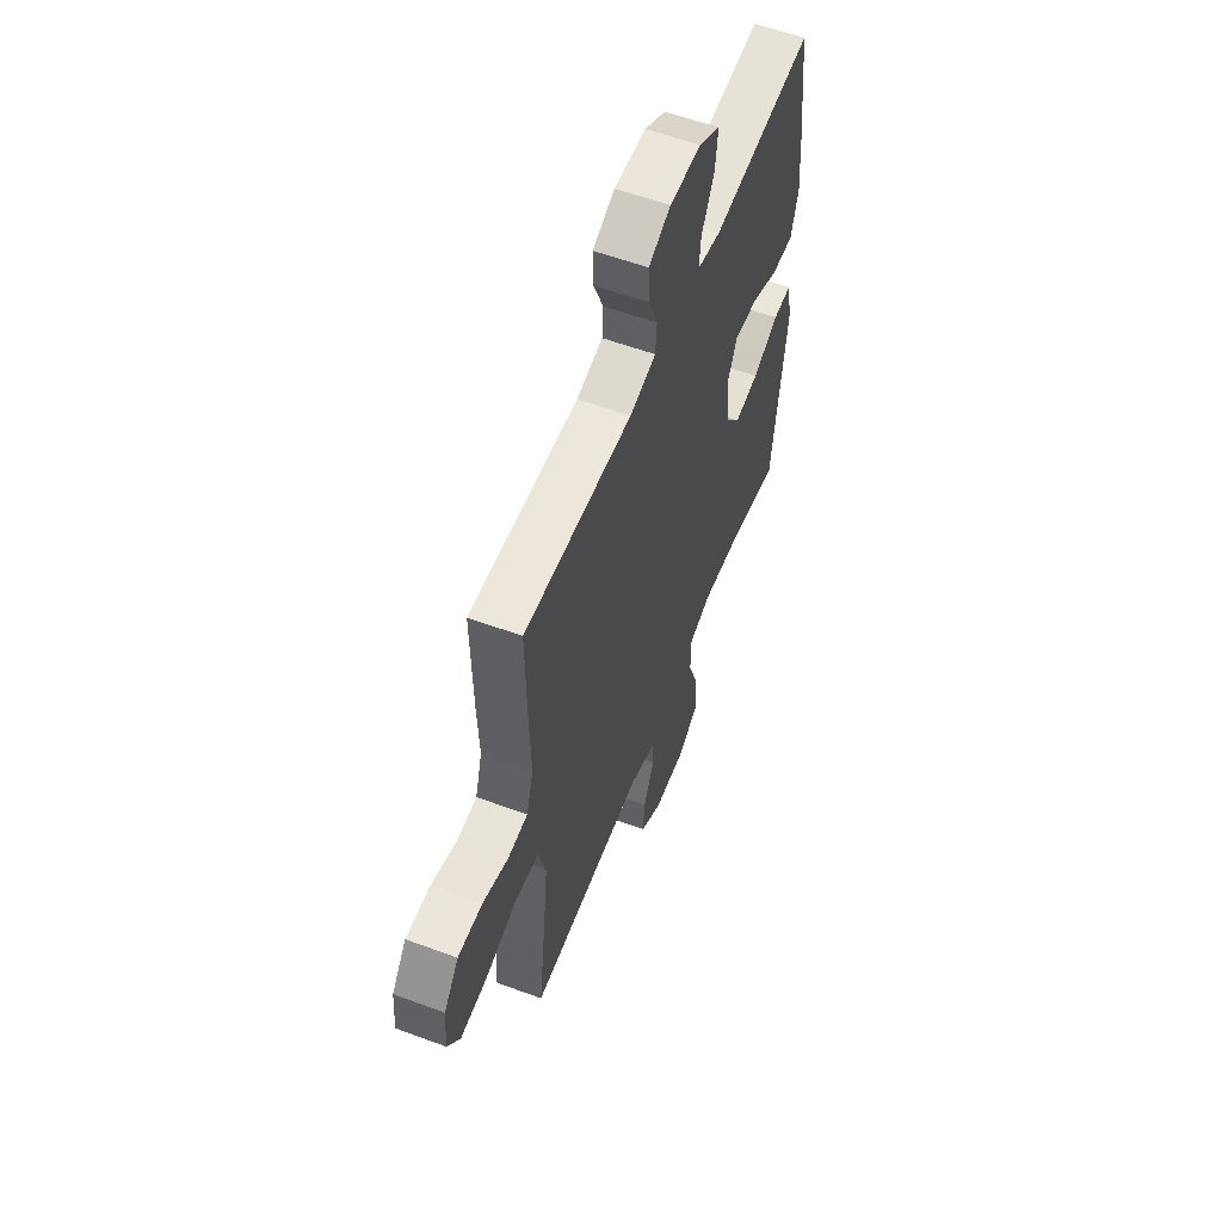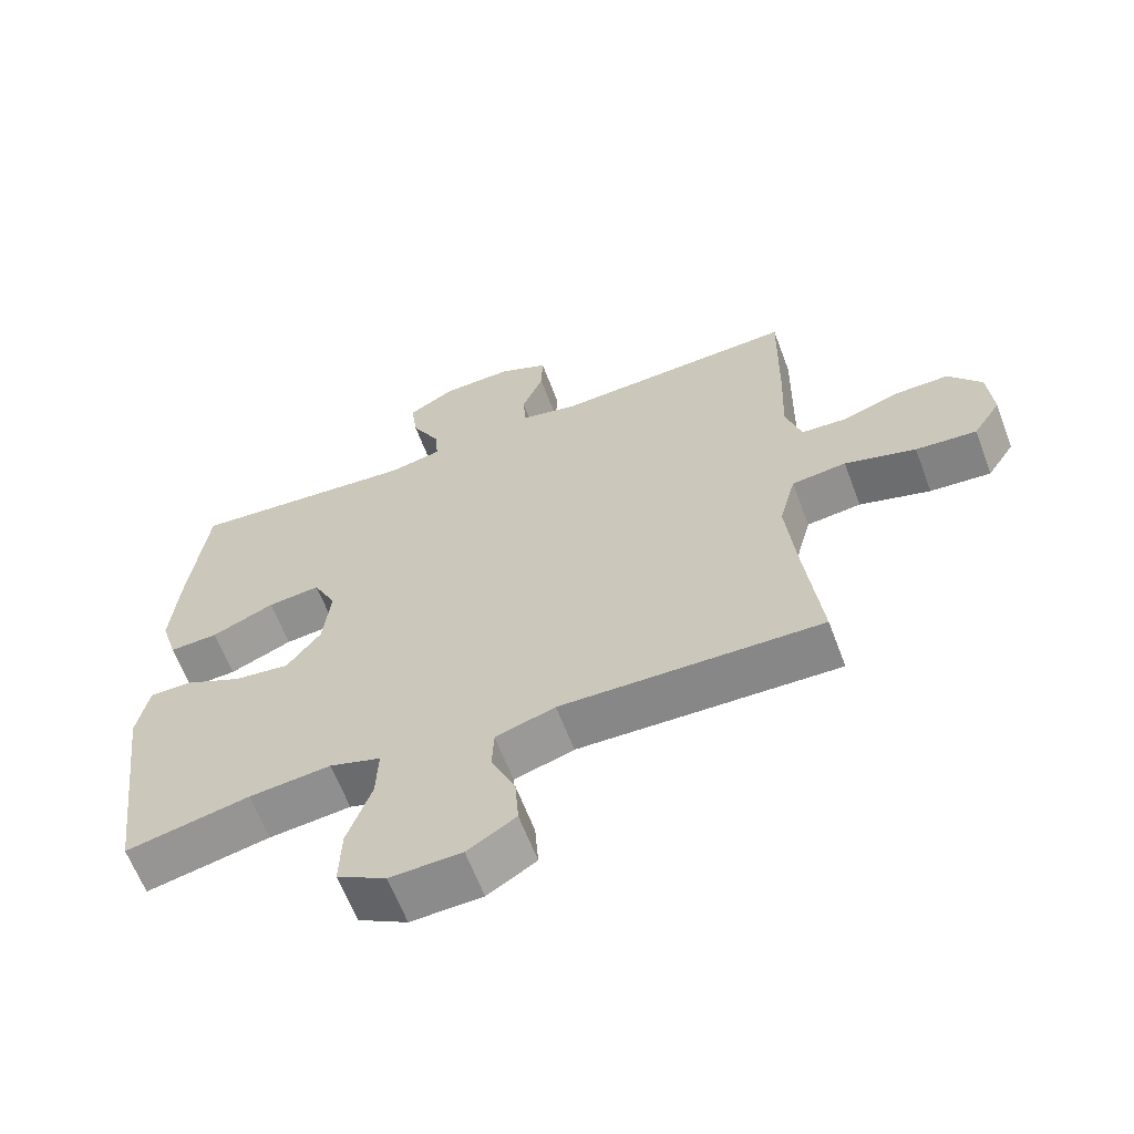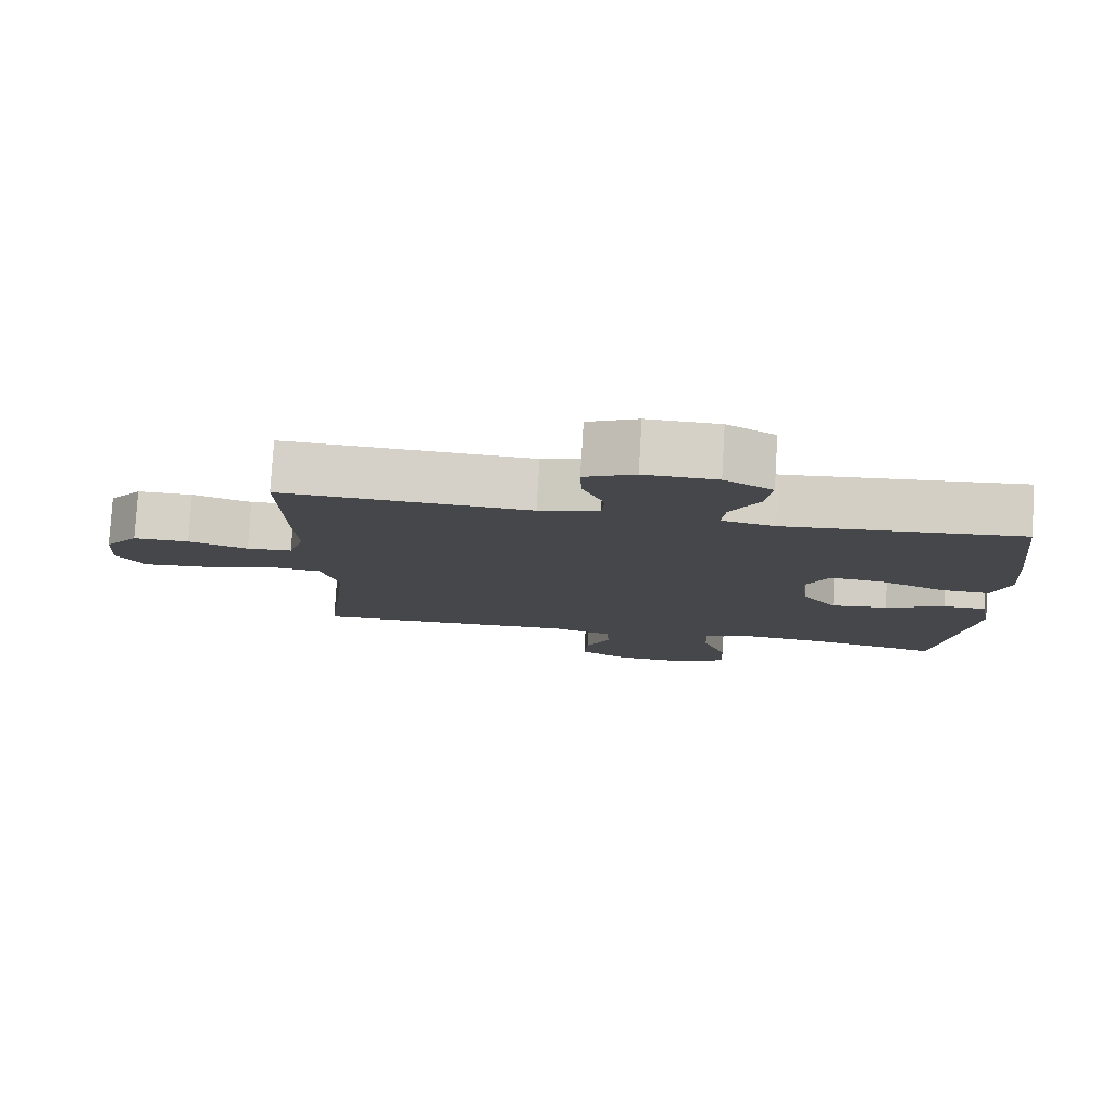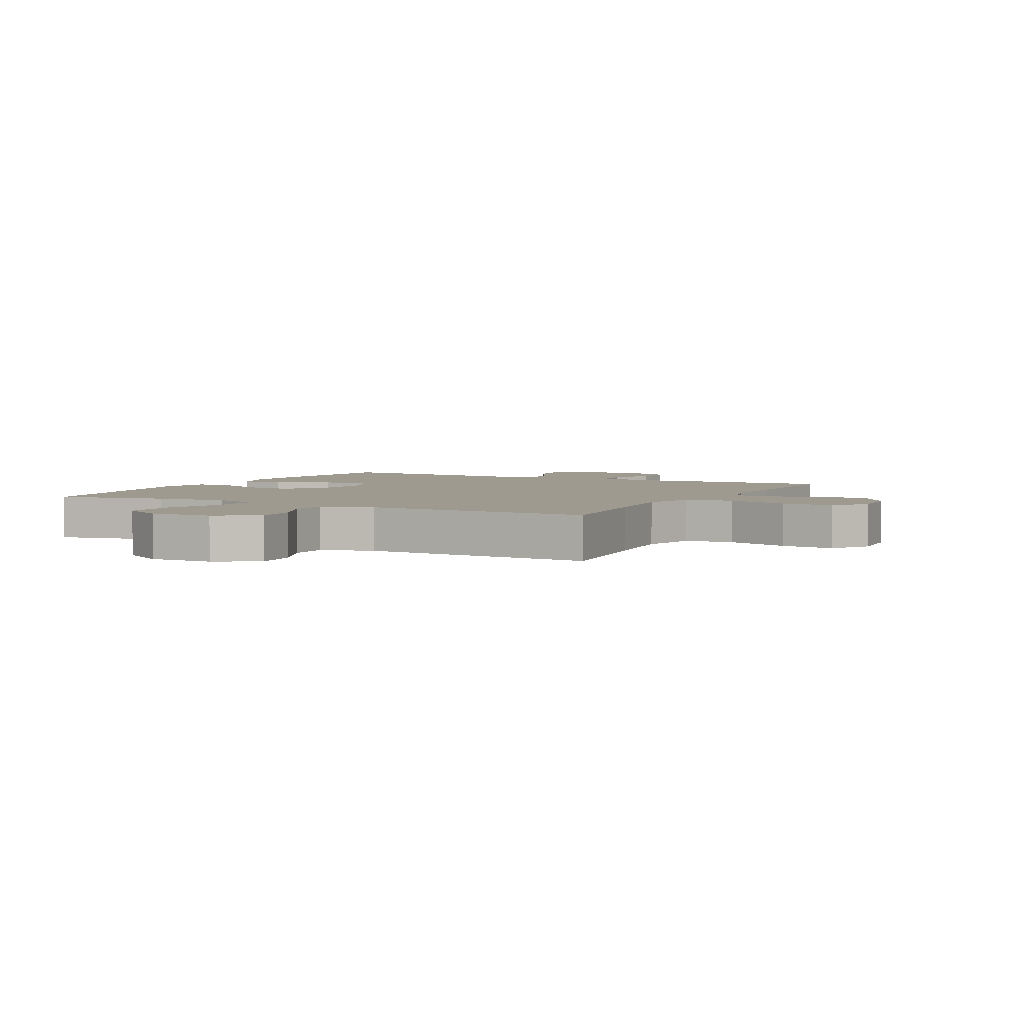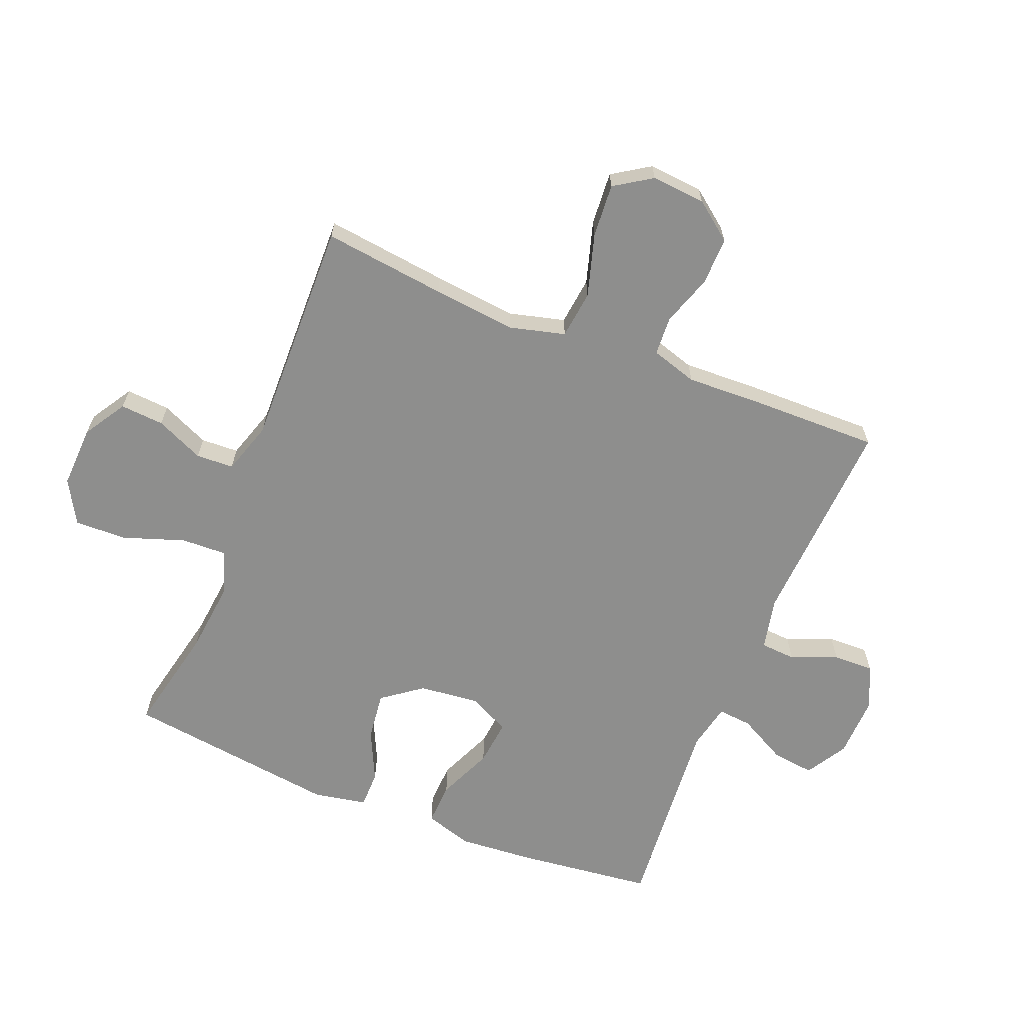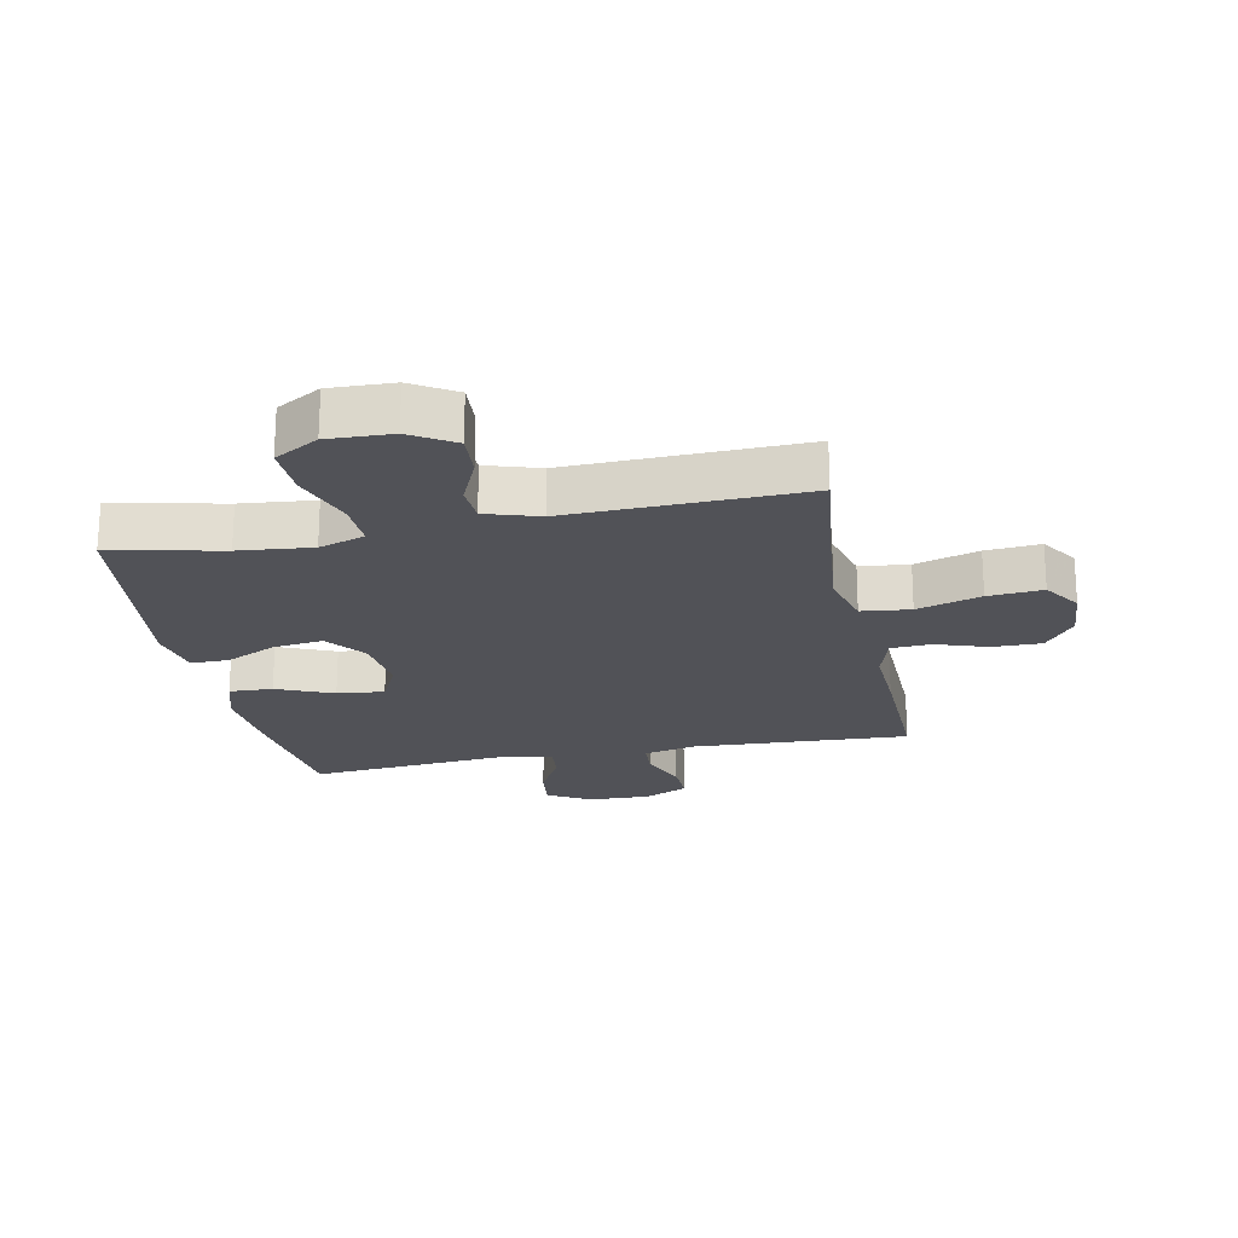
<metadata>
{"format":"obj","ext":"obj","renderer":"f3d","projection":"perspective","resolution":1024,"background":"white","views":[{"elev":57.8,"azim":-69.0,"up":"+Z"},{"elev":-63.0,"azim":-159.4,"up":"+Z"},{"elev":79.3,"azim":3.4,"up":"+Z"},{"elev":3.8,"azim":-152.2,"up":"+Y"},{"elev":-64.9,"azim":-112.1,"up":"+Y"},{"elev":-21.4,"azim":-168.5,"up":"+Y"}]}
</metadata>
<code>
v 0.5 0.07 -0.5
v 0.321 0.07 -0.462
v 0.203 0.07 -0.45
v 0.129 0.07 -0.474
v 0.132 0.07 -0.55
v 0.167 0.07 -0.65
v 0.17 0.07 -0.736
v 0.099 0.07 -0.777
v -0.004 0.07 -0.773
v -0.074 0.07 -0.73
v -0.069 0.07 -0.658
v -0.034 0.07 -0.579
v -0.037 0.07 -0.517
v -0.123 0.07 -0.49
v -0.5 0.07 -0.5
v -0.476 0.07 -0.298
v -0.462 0.07 -0.161
v -0.486 0.07 -0.07
v -0.565 0.07 -0.061
v -0.668 0.07 -0.092
v -0.756 0.07 -0.099
v -0.796 0.07 -0.038
v -0.789 0.07 0.051
v -0.741 0.07 0.114
v -0.662 0.07 0.113
v -0.578 0.07 0.085
v -0.514 0.07 0.089
v -0.491 0.07 0.165
v -0.496 0.07 0.281
v -0.5 0.07 0.5
v -0.15 0.07 0.482
v -0.065 0.07 0.501
v -0.061 0.07 0.559
v -0.092 0.07 0.635
v -0.094 0.07 0.702
v -0.023 0.07 0.735
v 0.079 0.07 0.732
v 0.147 0.07 0.692
v 0.138 0.07 0.621
v 0.097 0.07 0.543
v 0.092 0.07 0.487
v 0.168 0.07 0.471
v 0.5 0.07 0.5
v 0.527 0.07 0.275
v 0.537 0.07 0.151
v 0.513 0.07 0.073
v 0.443 0.07 0.076
v 0.352 0.07 0.115
v 0.276 0.07 0.123
v 0.243 0.07 0.055
v 0.254 0.07 -0.044
v 0.303 0.07 -0.109
v 0.383 0.07 -0.099
v 0.467 0.07 -0.059
v 0.528 0.07 -0.059
v 0.545 0.07 -0.147
v 0.5 0 -0.5
v 0.321 0 -0.462
v 0.203 0 -0.45
v 0.129 0 -0.474
v 0.132 0 -0.55
v 0.167 0 -0.65
v 0.17 0 -0.736
v 0.099 0 -0.777
v -0.004 0 -0.773
v -0.074 0 -0.73
v -0.069 0 -0.658
v -0.034 0 -0.579
v -0.037 0 -0.517
v -0.123 0 -0.49
v -0.5 0 -0.5
v -0.476 0 -0.298
v -0.462 0 -0.161
v -0.486 0 -0.07
v -0.565 0 -0.061
v -0.668 0 -0.092
v -0.756 0 -0.099
v -0.796 0 -0.038
v -0.789 0 0.051
v -0.741 0 0.114
v -0.662 0 0.113
v -0.578 0 0.085
v -0.514 0 0.089
v -0.491 0 0.165
v -0.496 0 0.281
v -0.5 0 0.5
v -0.15 0 0.482
v -0.065 0 0.501
v -0.061 0 0.559
v -0.092 0 0.635
v -0.094 0 0.702
v -0.023 0 0.735
v 0.079 0 0.732
v 0.147 0 0.692
v 0.138 0 0.621
v 0.097 0 0.543
v 0.092 0 0.487
v 0.168 0 0.471
v 0.5 0 0.5
v 0.527 0 0.275
v 0.537 0 0.151
v 0.513 0 0.073
v 0.443 0 0.076
v 0.352 0 0.115
v 0.276 0 0.123
v 0.243 0 0.055
v 0.254 0 -0.044
v 0.303 0 -0.109
v 0.383 0 -0.099
v 0.467 0 -0.059
v 0.528 0 -0.059
v 0.545 0 -0.147
f 56 1 2
f 55 56 2
f 54 55 2
f 53 54 2
f 52 53 2 3
f 51 52 3 4
f 50 51 4
f 46 47 48
f 45 46 48
f 44 45 48
f 43 44 48
f 42 43 48
f 41 42 48 49
f 38 39 40
f 37 38 40
f 36 37 40
f 35 36 40
f 34 35 40
f 33 34 40
f 32 33 40 41
f 41 49 50
f 32 41 50
f 31 32 50
f 31 50 4
f 30 31 4
f 29 30 4
f 28 29 4
f 24 25 26
f 23 24 26
f 22 23 26
f 21 22 26
f 20 21 26
f 19 20 26
f 18 19 26 27
f 14 15 16
f 13 14 16 17
f 10 11 12
f 9 10 12
f 8 9 12
f 7 8 12
f 6 7 12
f 5 6 12
f 5 12 13
f 18 27 28
f 17 18 28
f 13 17 28
f 5 13 28
f 4 5 28
f 58 57 112
f 58 112 111
f 58 111 110
f 58 110 109
f 59 58 109 108
f 60 59 108 107
f 60 107 106
f 104 103 102
f 104 102 101
f 104 101 100
f 104 100 99
f 104 99 98
f 105 104 98 97
f 96 95 94
f 96 94 93
f 96 93 92
f 96 92 91
f 96 91 90
f 96 90 89
f 97 96 89 88
f 106 105 97
f 106 97 88
f 106 88 87
f 60 106 87
f 60 87 86
f 60 86 85
f 60 85 84
f 82 81 80
f 82 80 79
f 82 79 78
f 82 78 77
f 82 77 76
f 82 76 75
f 83 82 75 74
f 72 71 70
f 73 72 70 69
f 68 67 66
f 68 66 65
f 68 65 64
f 68 64 63
f 68 63 62
f 68 62 61
f 69 68 61
f 84 83 74
f 84 74 73
f 84 73 69
f 84 69 61
f 84 61 60
f 1 57 58 2
f 2 58 59 3
f 3 59 60 4
f 4 60 61 5
f 5 61 62 6
f 6 62 63 7
f 7 63 64 8
f 8 64 65 9
f 9 65 66 10
f 10 66 67 11
f 11 67 68 12
f 12 68 69 13
f 13 69 70 14
f 14 70 71 15
f 15 71 72 16
f 16 72 73 17
f 17 73 74 18
f 18 74 75 19
f 19 75 76 20
f 20 76 77 21
f 21 77 78 22
f 22 78 79 23
f 23 79 80 24
f 24 80 81 25
f 25 81 82 26
f 26 82 83 27
f 27 83 84 28
f 28 84 85 29
f 29 85 86 30
f 30 86 87 31
f 31 87 88 32
f 32 88 89 33
f 33 89 90 34
f 34 90 91 35
f 35 91 92 36
f 36 92 93 37
f 37 93 94 38
f 38 94 95 39
f 39 95 96 40
f 40 96 97 41
f 41 97 98 42
f 42 98 99 43
f 43 99 100 44
f 44 100 101 45
f 45 101 102 46
f 46 102 103 47
f 47 103 104 48
f 48 104 105 49
f 49 105 106 50
f 50 106 107 51
f 51 107 108 52
f 52 108 109 53
f 53 109 110 54
f 54 110 111 55
f 55 111 112 56
f 56 112 57 1

</code>
